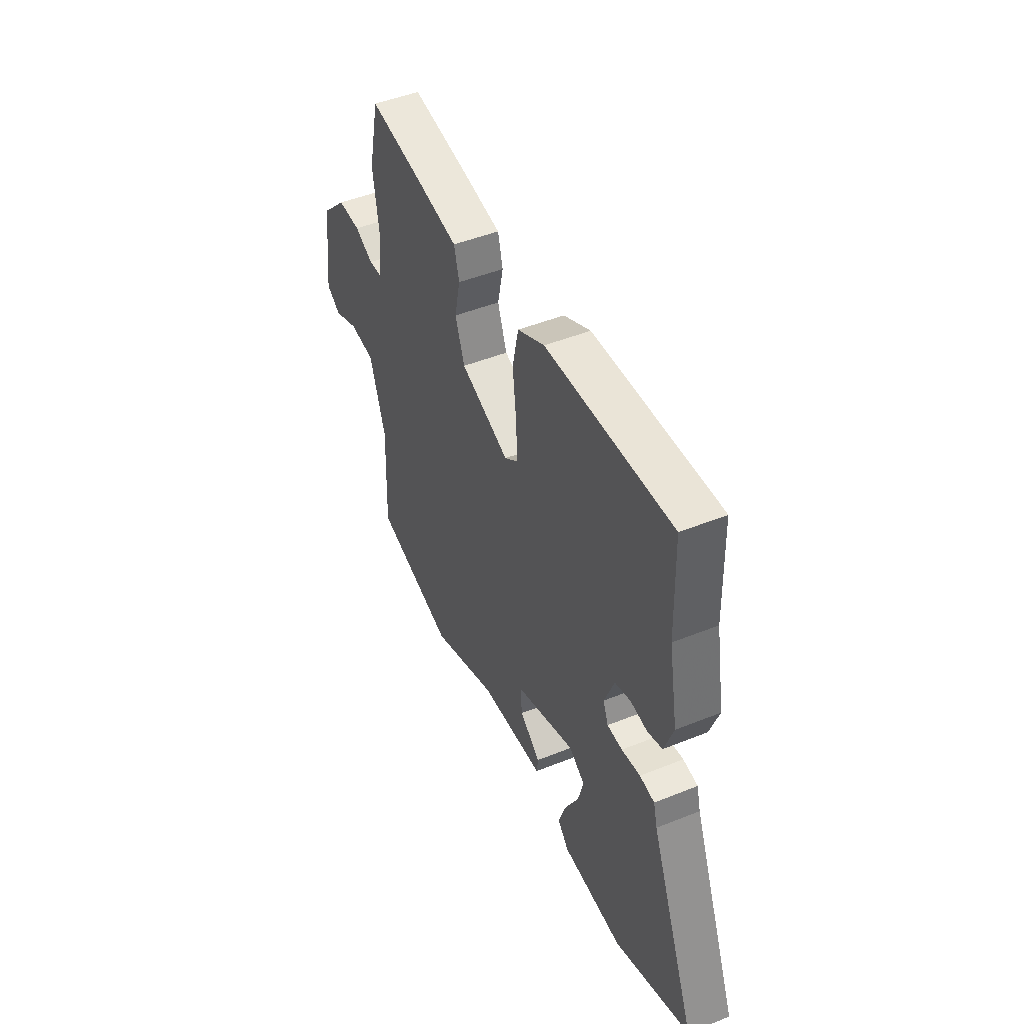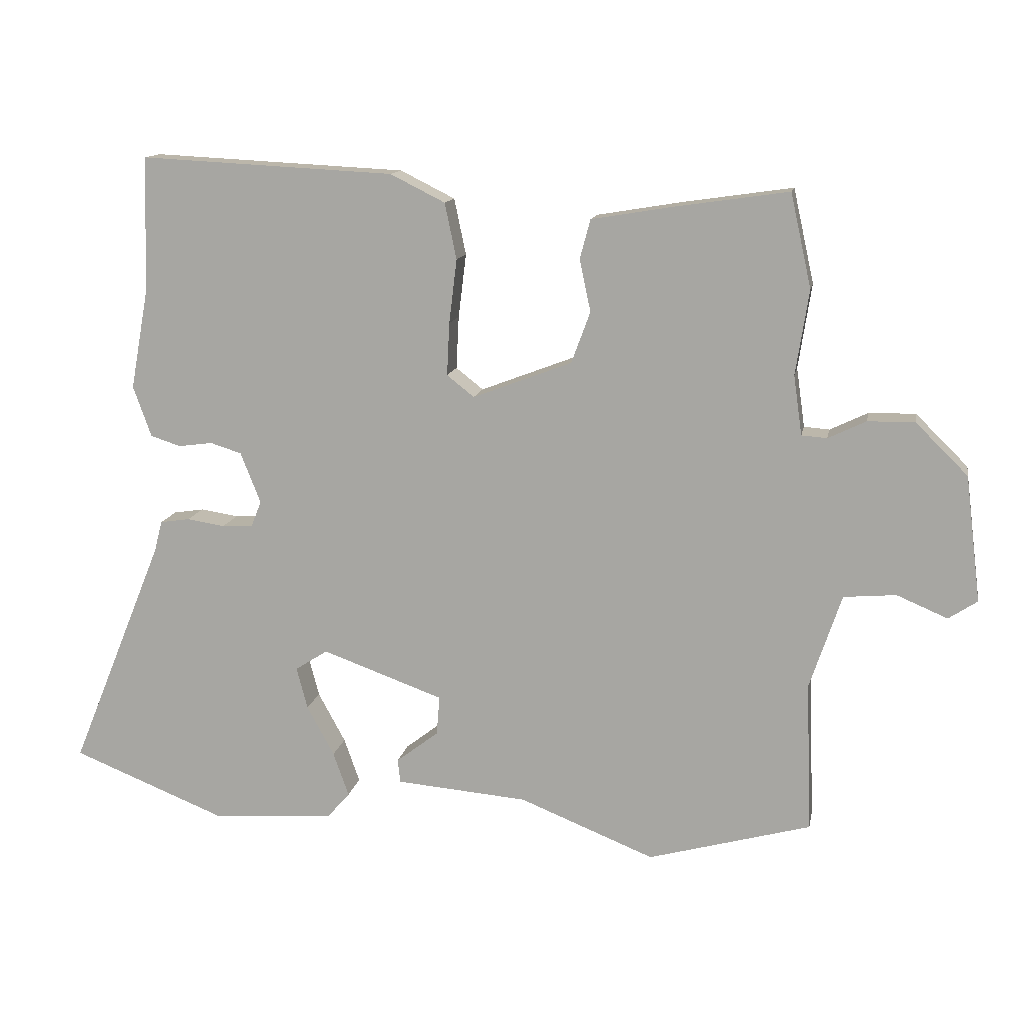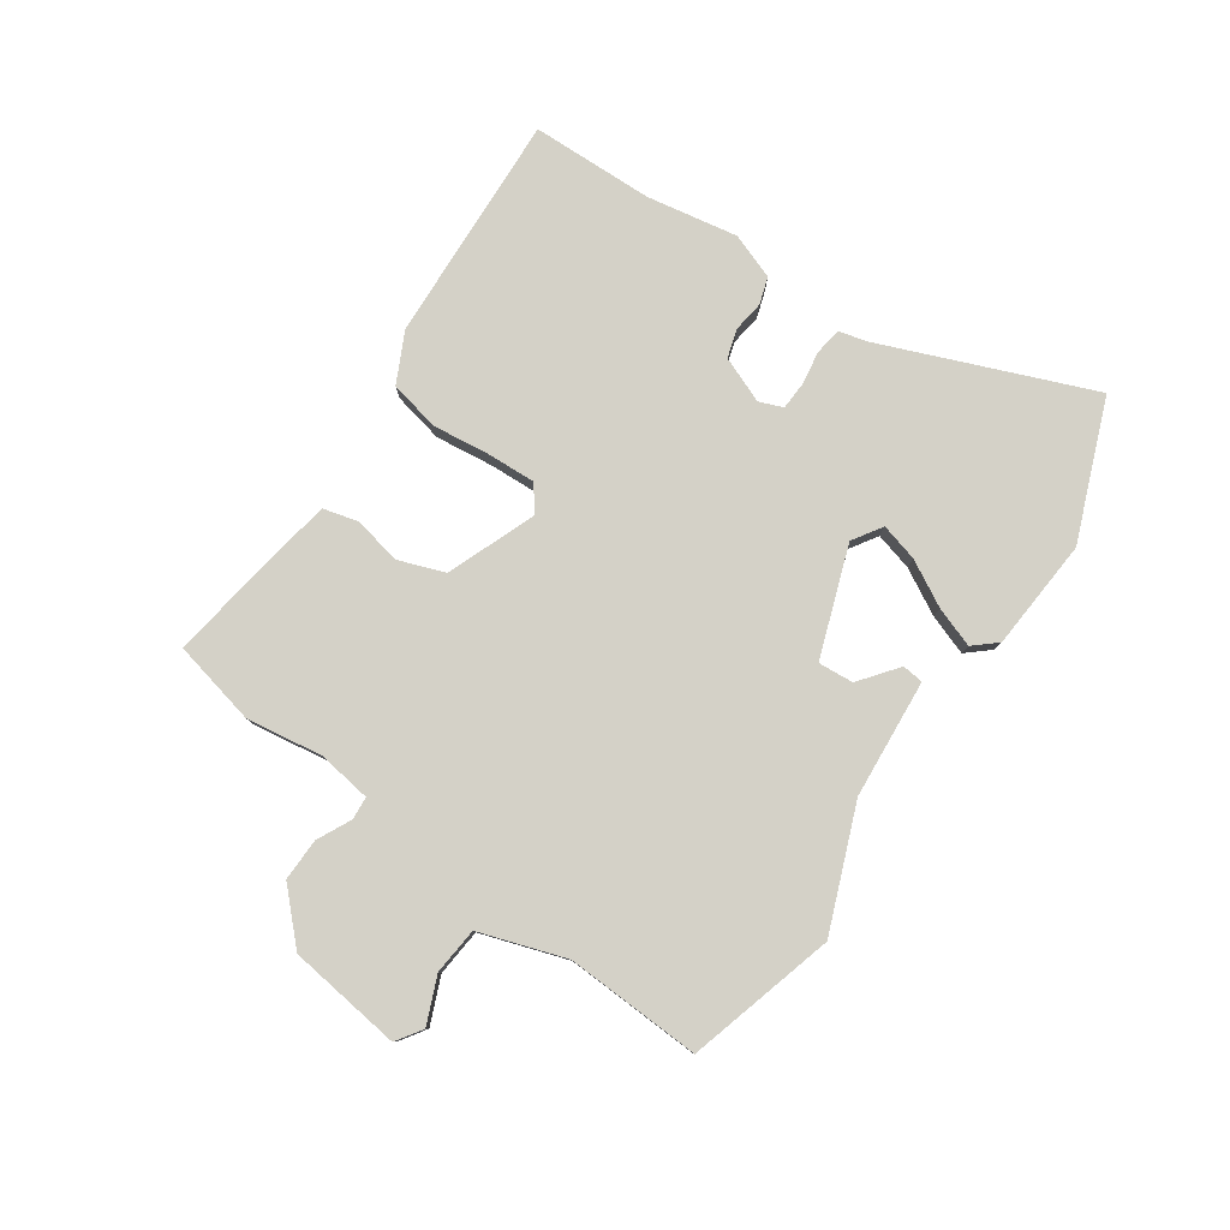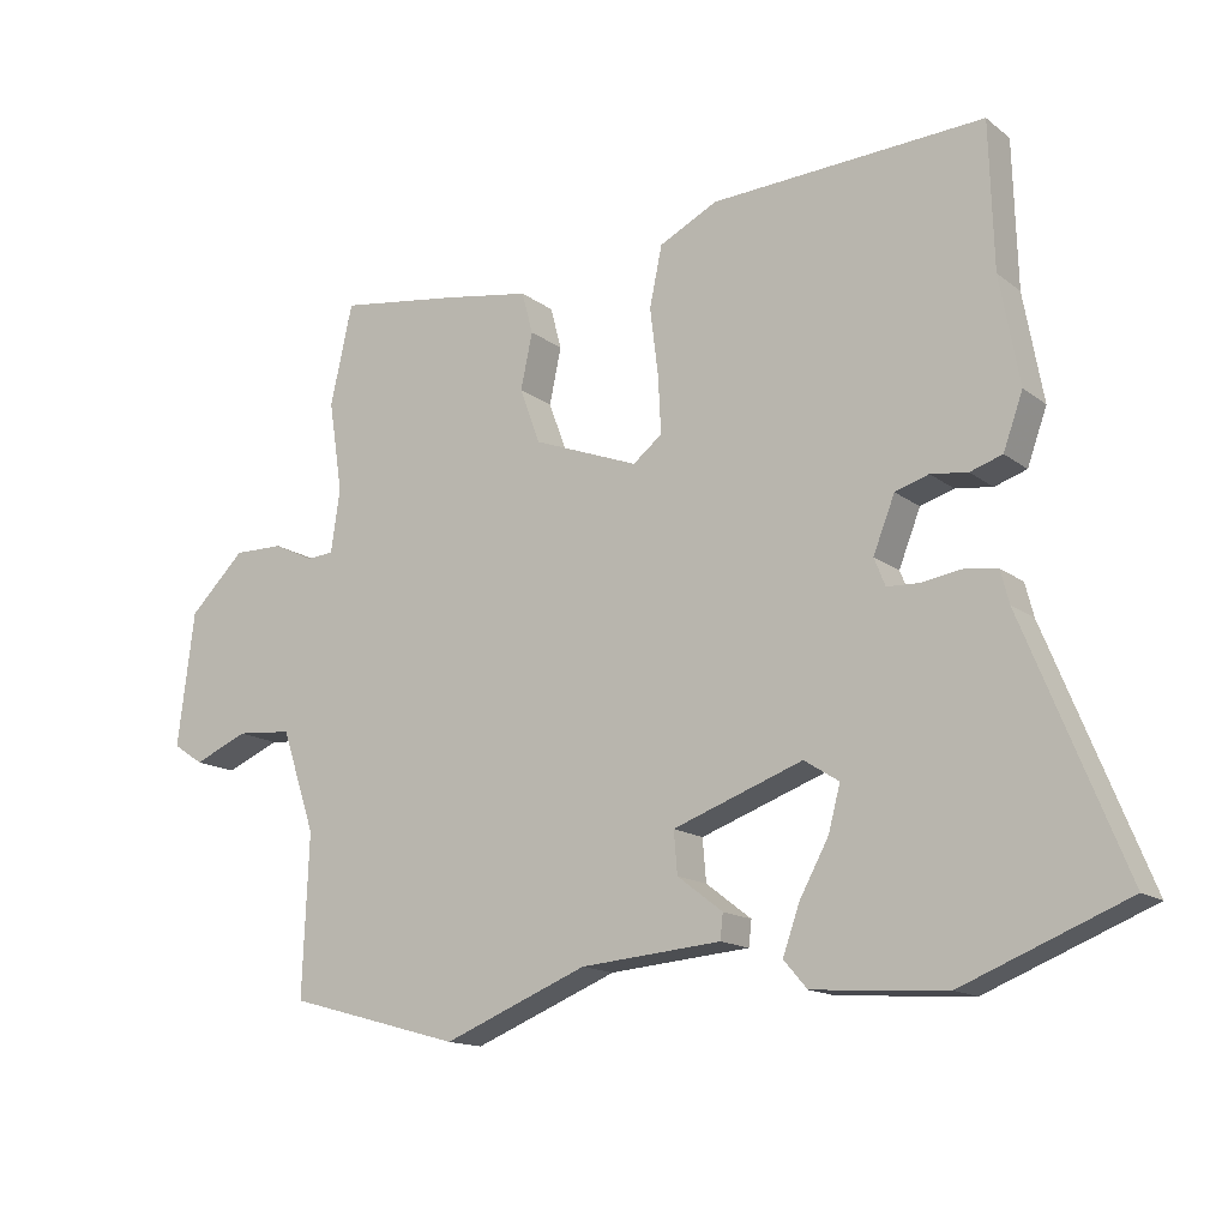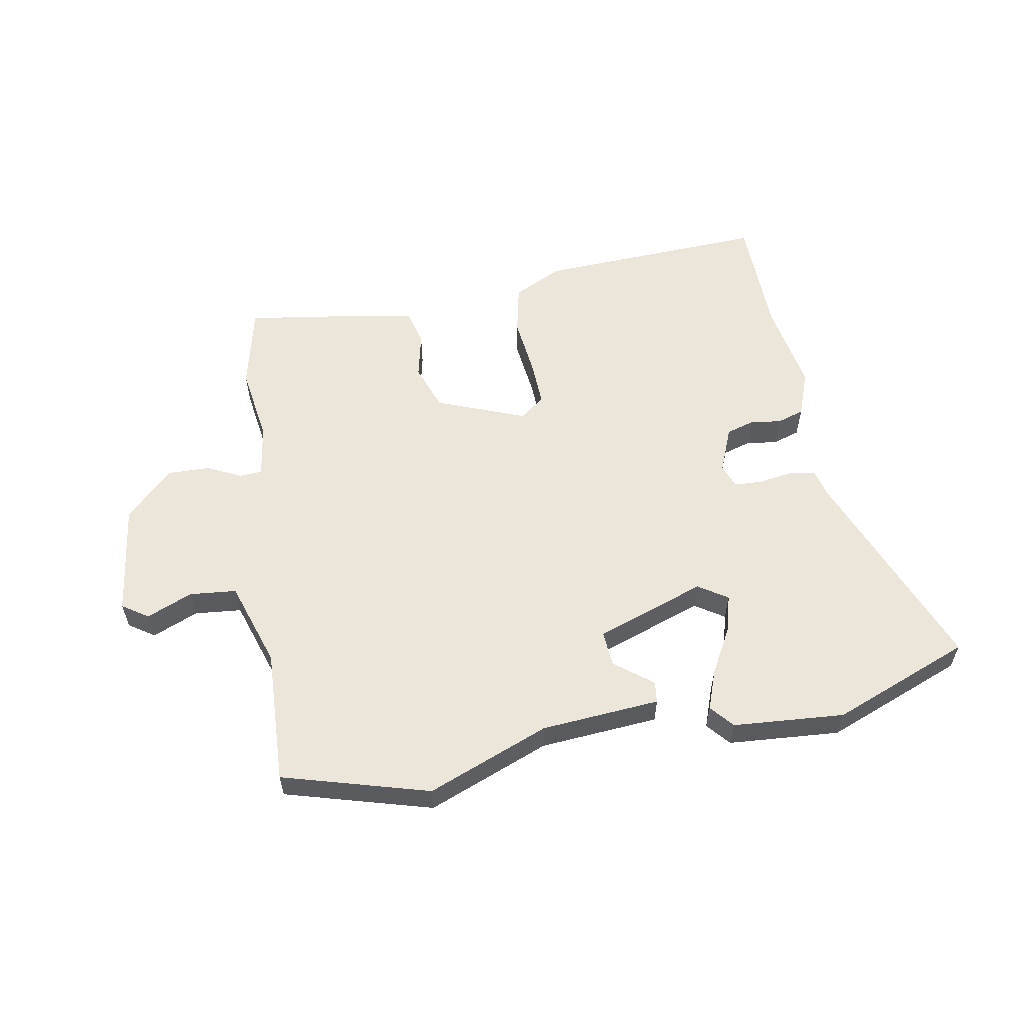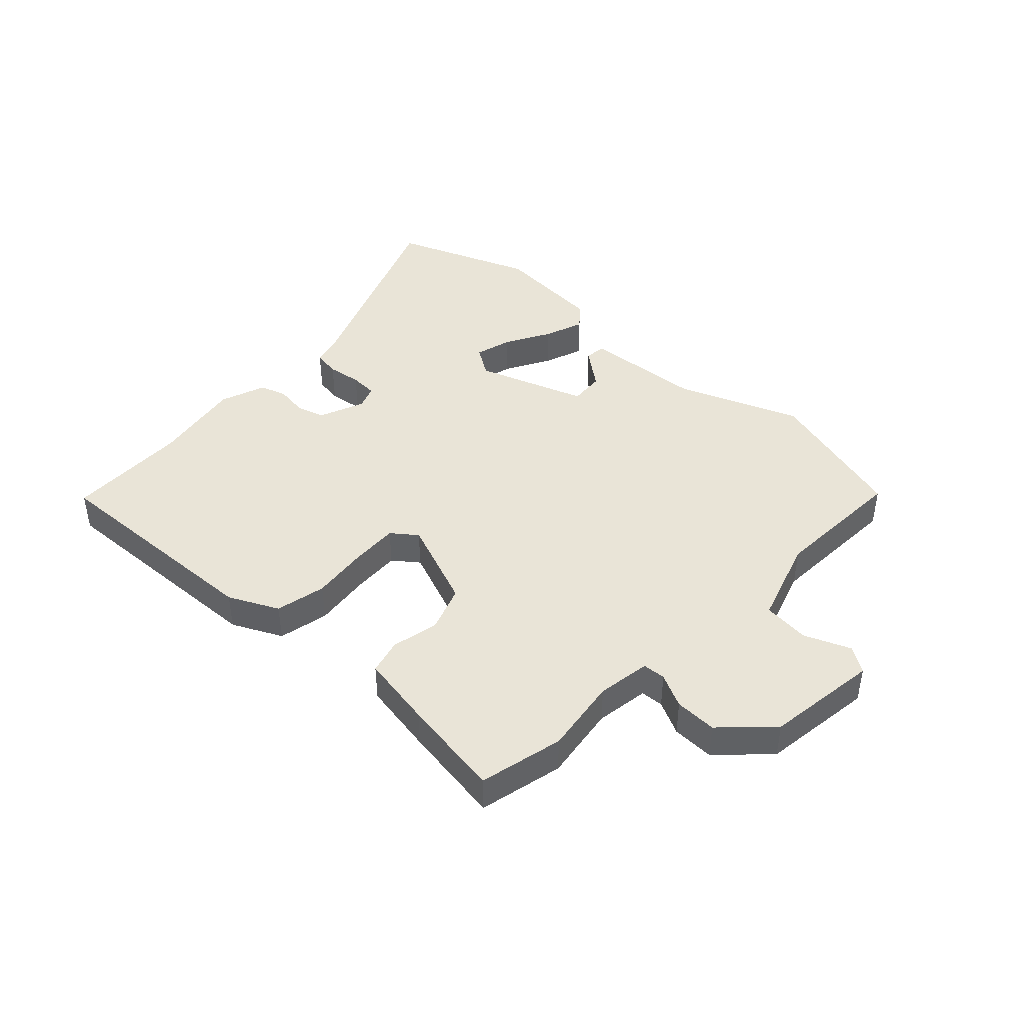
<metadata>
{"format":"obj","ext":"obj","renderer":"f3d","projection":"perspective","resolution":1024,"background":"white","views":[{"elev":47.5,"azim":-114.4,"up":"+Z"},{"elev":13.1,"azim":10.6,"up":"+Z"},{"elev":79.8,"azim":124.8,"up":"+Y"},{"elev":-14.8,"azim":-147.2,"up":"+Z"},{"elev":57.5,"azim":170.2,"up":"+Y"},{"elev":43.2,"azim":43.8,"up":"+Y"}]}
</metadata>
<code>
v 0.499 0.07 0.505
v 0.531 0.07 0.361
v 0.511 0.07 0.231
v 0.524 0.07 0.14
v 0.563 0.07 0.137
v 0.621 0.07 0.165
v 0.693 0.07 0.166
v 0.773 0.07 0.087
v 0.797 0.07 -0.106
v 0.753 0.07 -0.135
v 0.675 0.07 -0.102
v 0.595 0.07 -0.109
v 0.546 0.07 -0.255
v 0.555 0.07 -0.485
v 0.305 0.07 -0.554
v 0.098 0.07 -0.471
v -0.104 0.07 -0.454
v -0.108 0.07 -0.418
v -0.043 0.07 -0.368
v -0.038 0.07 -0.308
v -0.224 0.07 -0.241
v -0.274 0.07 -0.273
v -0.257 0.07 -0.337
v -0.215 0.07 -0.414
v -0.191 0.07 -0.482
v -0.225 0.07 -0.521
v -0.415 0.07 -0.534
v -0.65 0.07 -0.44
v -0.506 0.07 -0.086
v -0.494 0.07 -0.039
v -0.448 0.07 -0.032
v -0.39 0.07 -0.041
v -0.343 0.07 -0.039
v -0.327 0.07 0.001
v -0.358 0.07 0.079
v -0.406 0.07 0.094
v -0.459 0.07 0.087
v -0.505 0.07 0.102
v -0.533 0.07 0.18
v -0.505 0.07 0.334
v -0.499 0.07 0.542
v -0.108 0.07 0.522
v -0.024 0.07 0.48
v -0.006 0.07 0.394
v -0.018 0.07 0.296
v -0.022 0.07 0.215
v 0.02 0.07 0.182
v 0.172 0.07 0.24
v 0.201 0.07 0.319
v 0.184 0.07 0.399
v 0.2 0.07 0.459
v 0.326 0.07 0.48
v 0.499 0 0.505
v 0.531 0 0.361
v 0.511 0 0.231
v 0.524 0 0.14
v 0.563 0 0.137
v 0.621 0 0.165
v 0.693 0 0.166
v 0.773 0 0.087
v 0.797 0 -0.106
v 0.753 0 -0.135
v 0.675 0 -0.102
v 0.595 0 -0.109
v 0.546 0 -0.255
v 0.555 0 -0.485
v 0.305 0 -0.554
v 0.098 0 -0.471
v -0.104 0 -0.454
v -0.108 0 -0.418
v -0.043 0 -0.368
v -0.038 0 -0.308
v -0.224 0 -0.241
v -0.274 0 -0.273
v -0.257 0 -0.337
v -0.215 0 -0.414
v -0.191 0 -0.482
v -0.225 0 -0.521
v -0.415 0 -0.534
v -0.65 0 -0.44
v -0.506 0 -0.086
v -0.494 0 -0.039
v -0.448 0 -0.032
v -0.39 0 -0.041
v -0.343 0 -0.039
v -0.327 0 0.001
v -0.358 0 0.079
v -0.406 0 0.094
v -0.459 0 0.087
v -0.505 0 0.102
v -0.533 0 0.18
v -0.505 0 0.334
v -0.499 0 0.542
v -0.108 0 0.522
v -0.024 0 0.48
v -0.006 0 0.394
v -0.018 0 0.296
v -0.022 0 0.215
v 0.02 0 0.182
v 0.172 0 0.24
v 0.201 0 0.319
v 0.184 0 0.399
v 0.2 0 0.459
v 0.326 0 0.48
f 49 50 51 52
f 48 49 52 1
f 42 43 44 45
f 40 41 42 45
f 40 45 46
f 39 40 46 47
f 36 37 38 39
f 35 36 39 47
f 29 30 31 32
f 29 32 33
f 28 29 33
f 27 28 33
f 23 24 25 26
f 22 23 26 27
f 16 17 18 19
f 16 19 20
f 13 14 15 16
f 12 13 16 20
f 8 9 10 11
f 8 11 12
f 5 6 7 8
f 4 5 8 12
f 48 1 2 3
f 47 48 3 4
f 34 35 47 4
f 22 27 33 34
f 21 22 34
f 20 21 34
f 4 12 20 34
f 104 103 102 101
f 53 104 101 100
f 97 96 95 94
f 97 94 93 92
f 98 97 92
f 99 98 92 91
f 91 90 89 88
f 99 91 88 87
f 84 83 82 81
f 85 84 81
f 85 81 80
f 85 80 79
f 78 77 76 75
f 79 78 75 74
f 71 70 69 68
f 72 71 68
f 68 67 66 65
f 72 68 65 64
f 63 62 61 60
f 64 63 60
f 60 59 58 57
f 64 60 57 56
f 55 54 53 100
f 56 55 100 99
f 56 99 87 86
f 86 85 79 74
f 86 74 73
f 86 73 72
f 86 72 64 56
f 1 53 54 2
f 2 54 55 3
f 3 55 56 4
f 4 56 57 5
f 5 57 58 6
f 6 58 59 7
f 7 59 60 8
f 8 60 61 9
f 9 61 62 10
f 10 62 63 11
f 11 63 64 12
f 12 64 65 13
f 13 65 66 14
f 14 66 67 15
f 15 67 68 16
f 16 68 69 17
f 17 69 70 18
f 18 70 71 19
f 19 71 72 20
f 20 72 73 21
f 21 73 74 22
f 22 74 75 23
f 23 75 76 24
f 24 76 77 25
f 25 77 78 26
f 26 78 79 27
f 27 79 80 28
f 28 80 81 29
f 29 81 82 30
f 30 82 83 31
f 31 83 84 32
f 32 84 85 33
f 33 85 86 34
f 34 86 87 35
f 35 87 88 36
f 36 88 89 37
f 37 89 90 38
f 38 90 91 39
f 39 91 92 40
f 40 92 93 41
f 41 93 94 42
f 42 94 95 43
f 43 95 96 44
f 44 96 97 45
f 45 97 98 46
f 46 98 99 47
f 47 99 100 48
f 48 100 101 49
f 49 101 102 50
f 50 102 103 51
f 51 103 104 52
f 52 104 53 1

</code>
